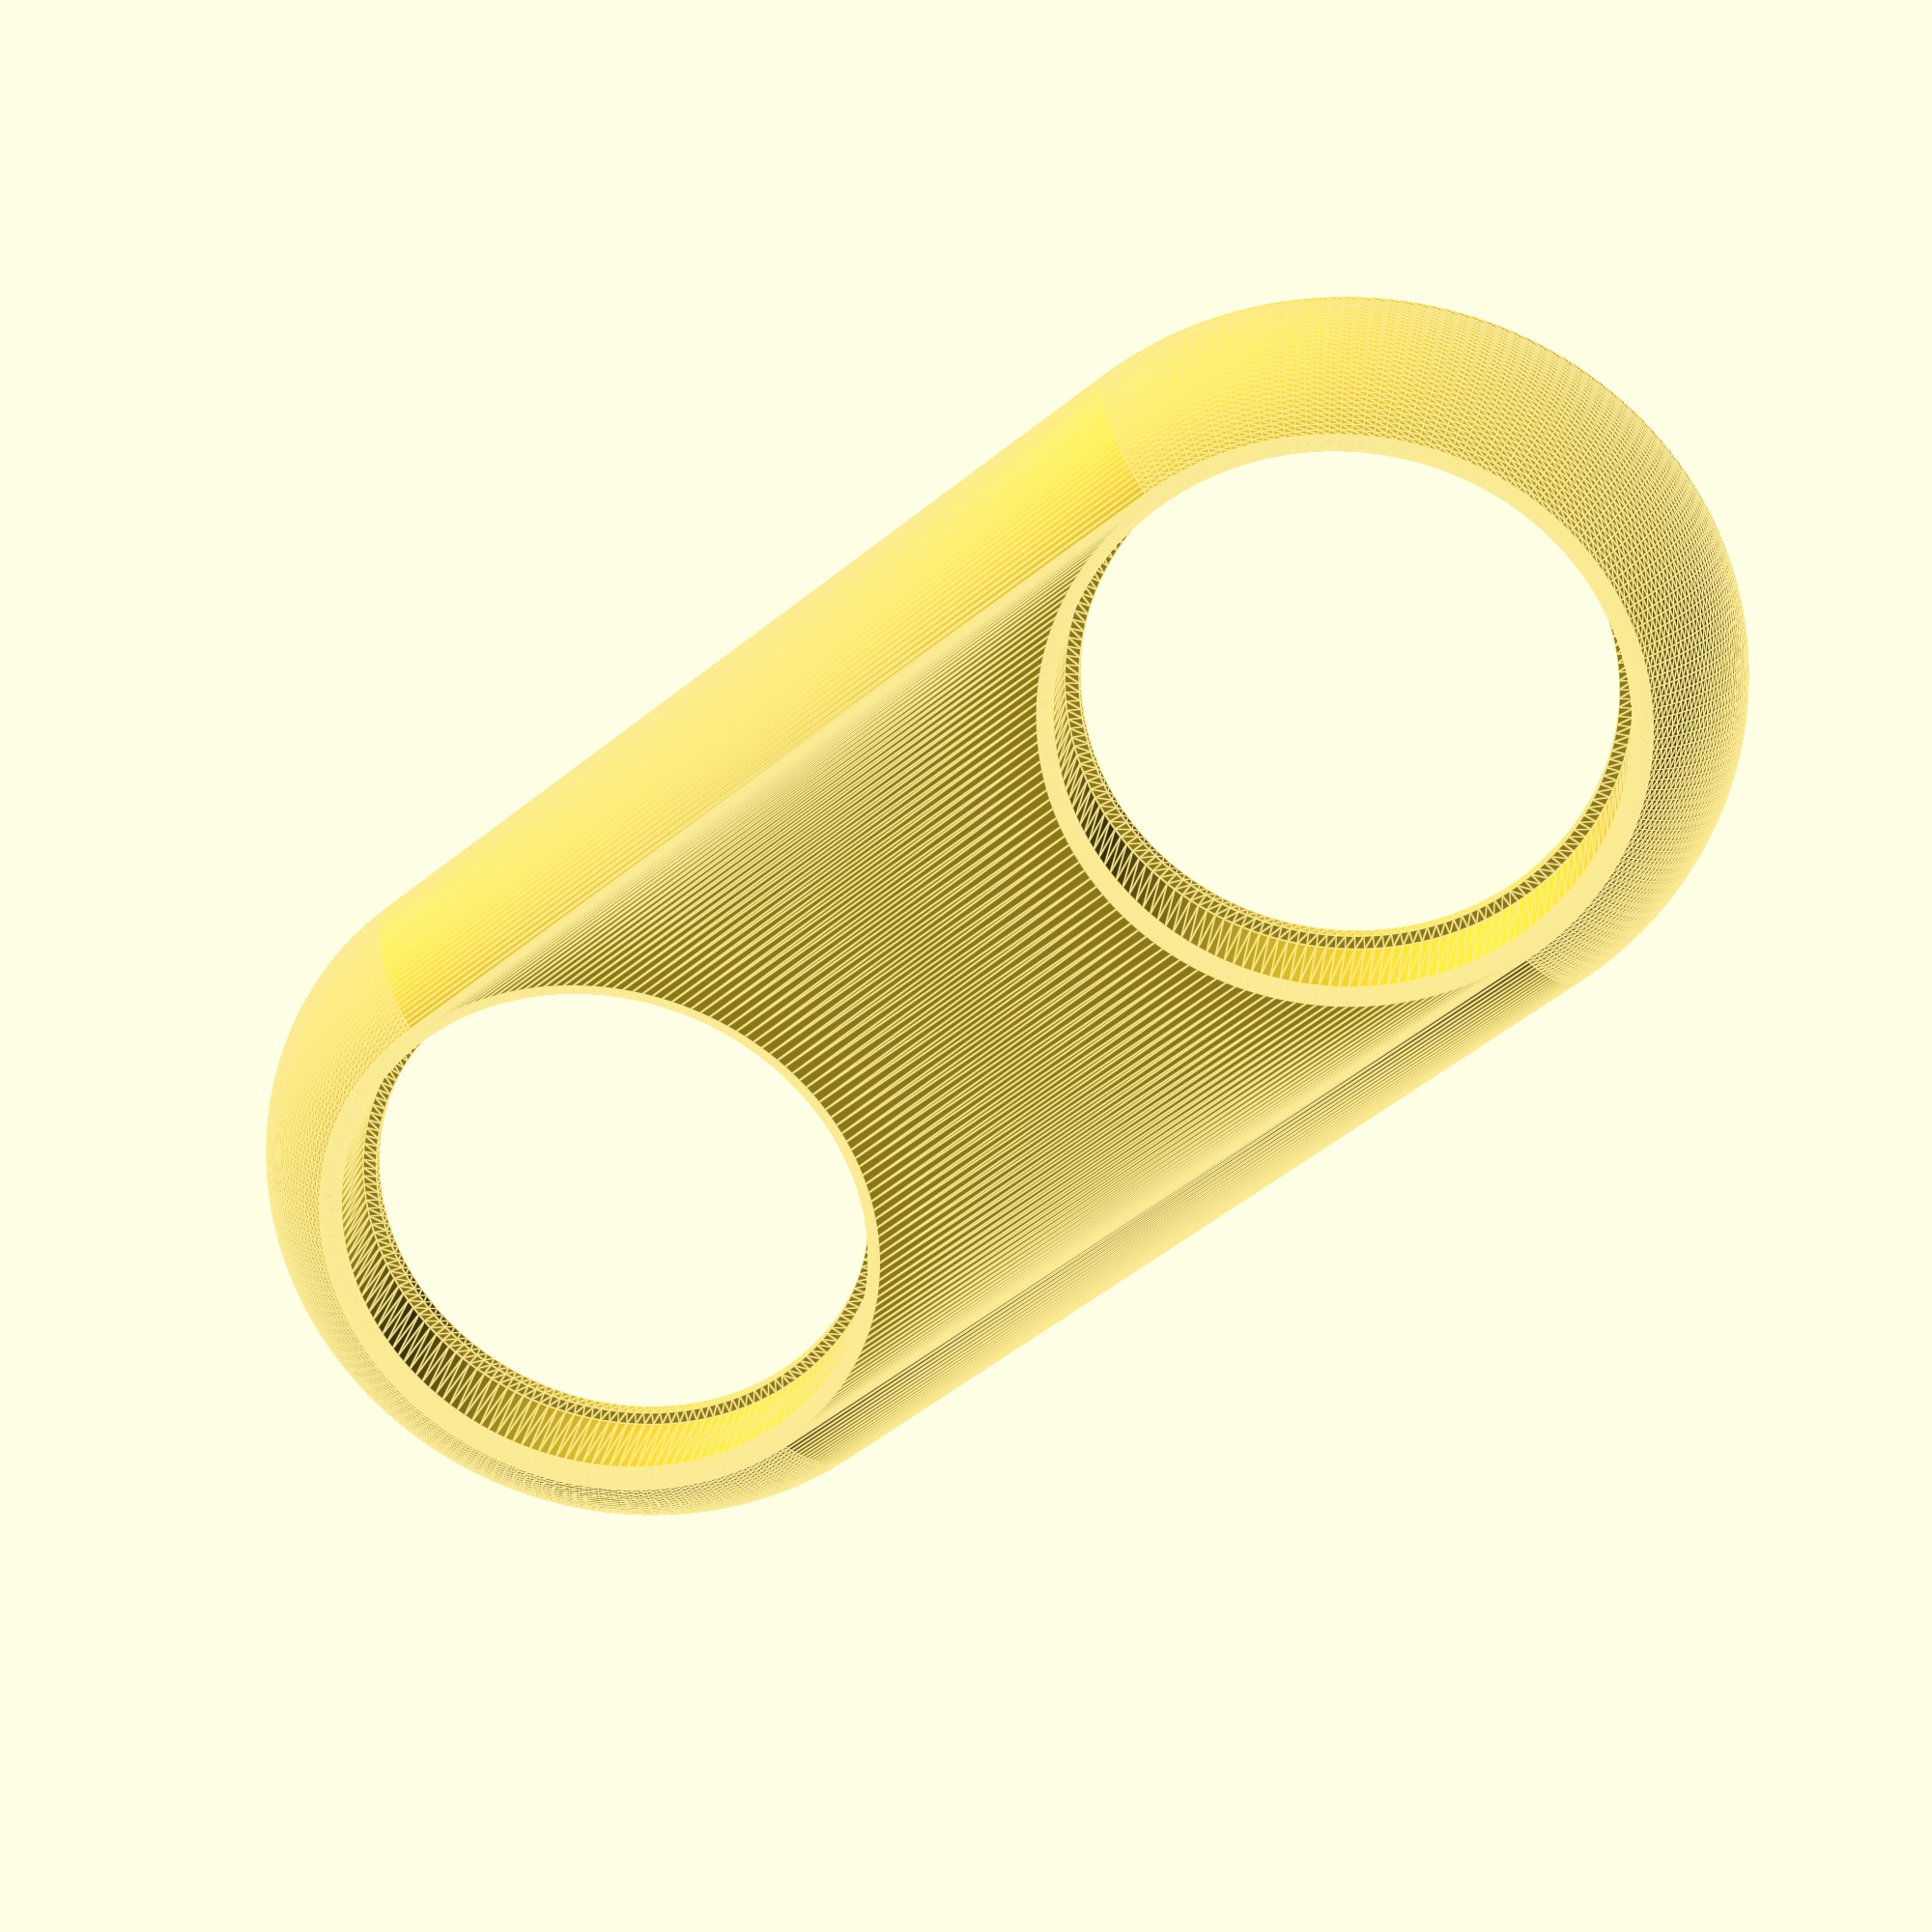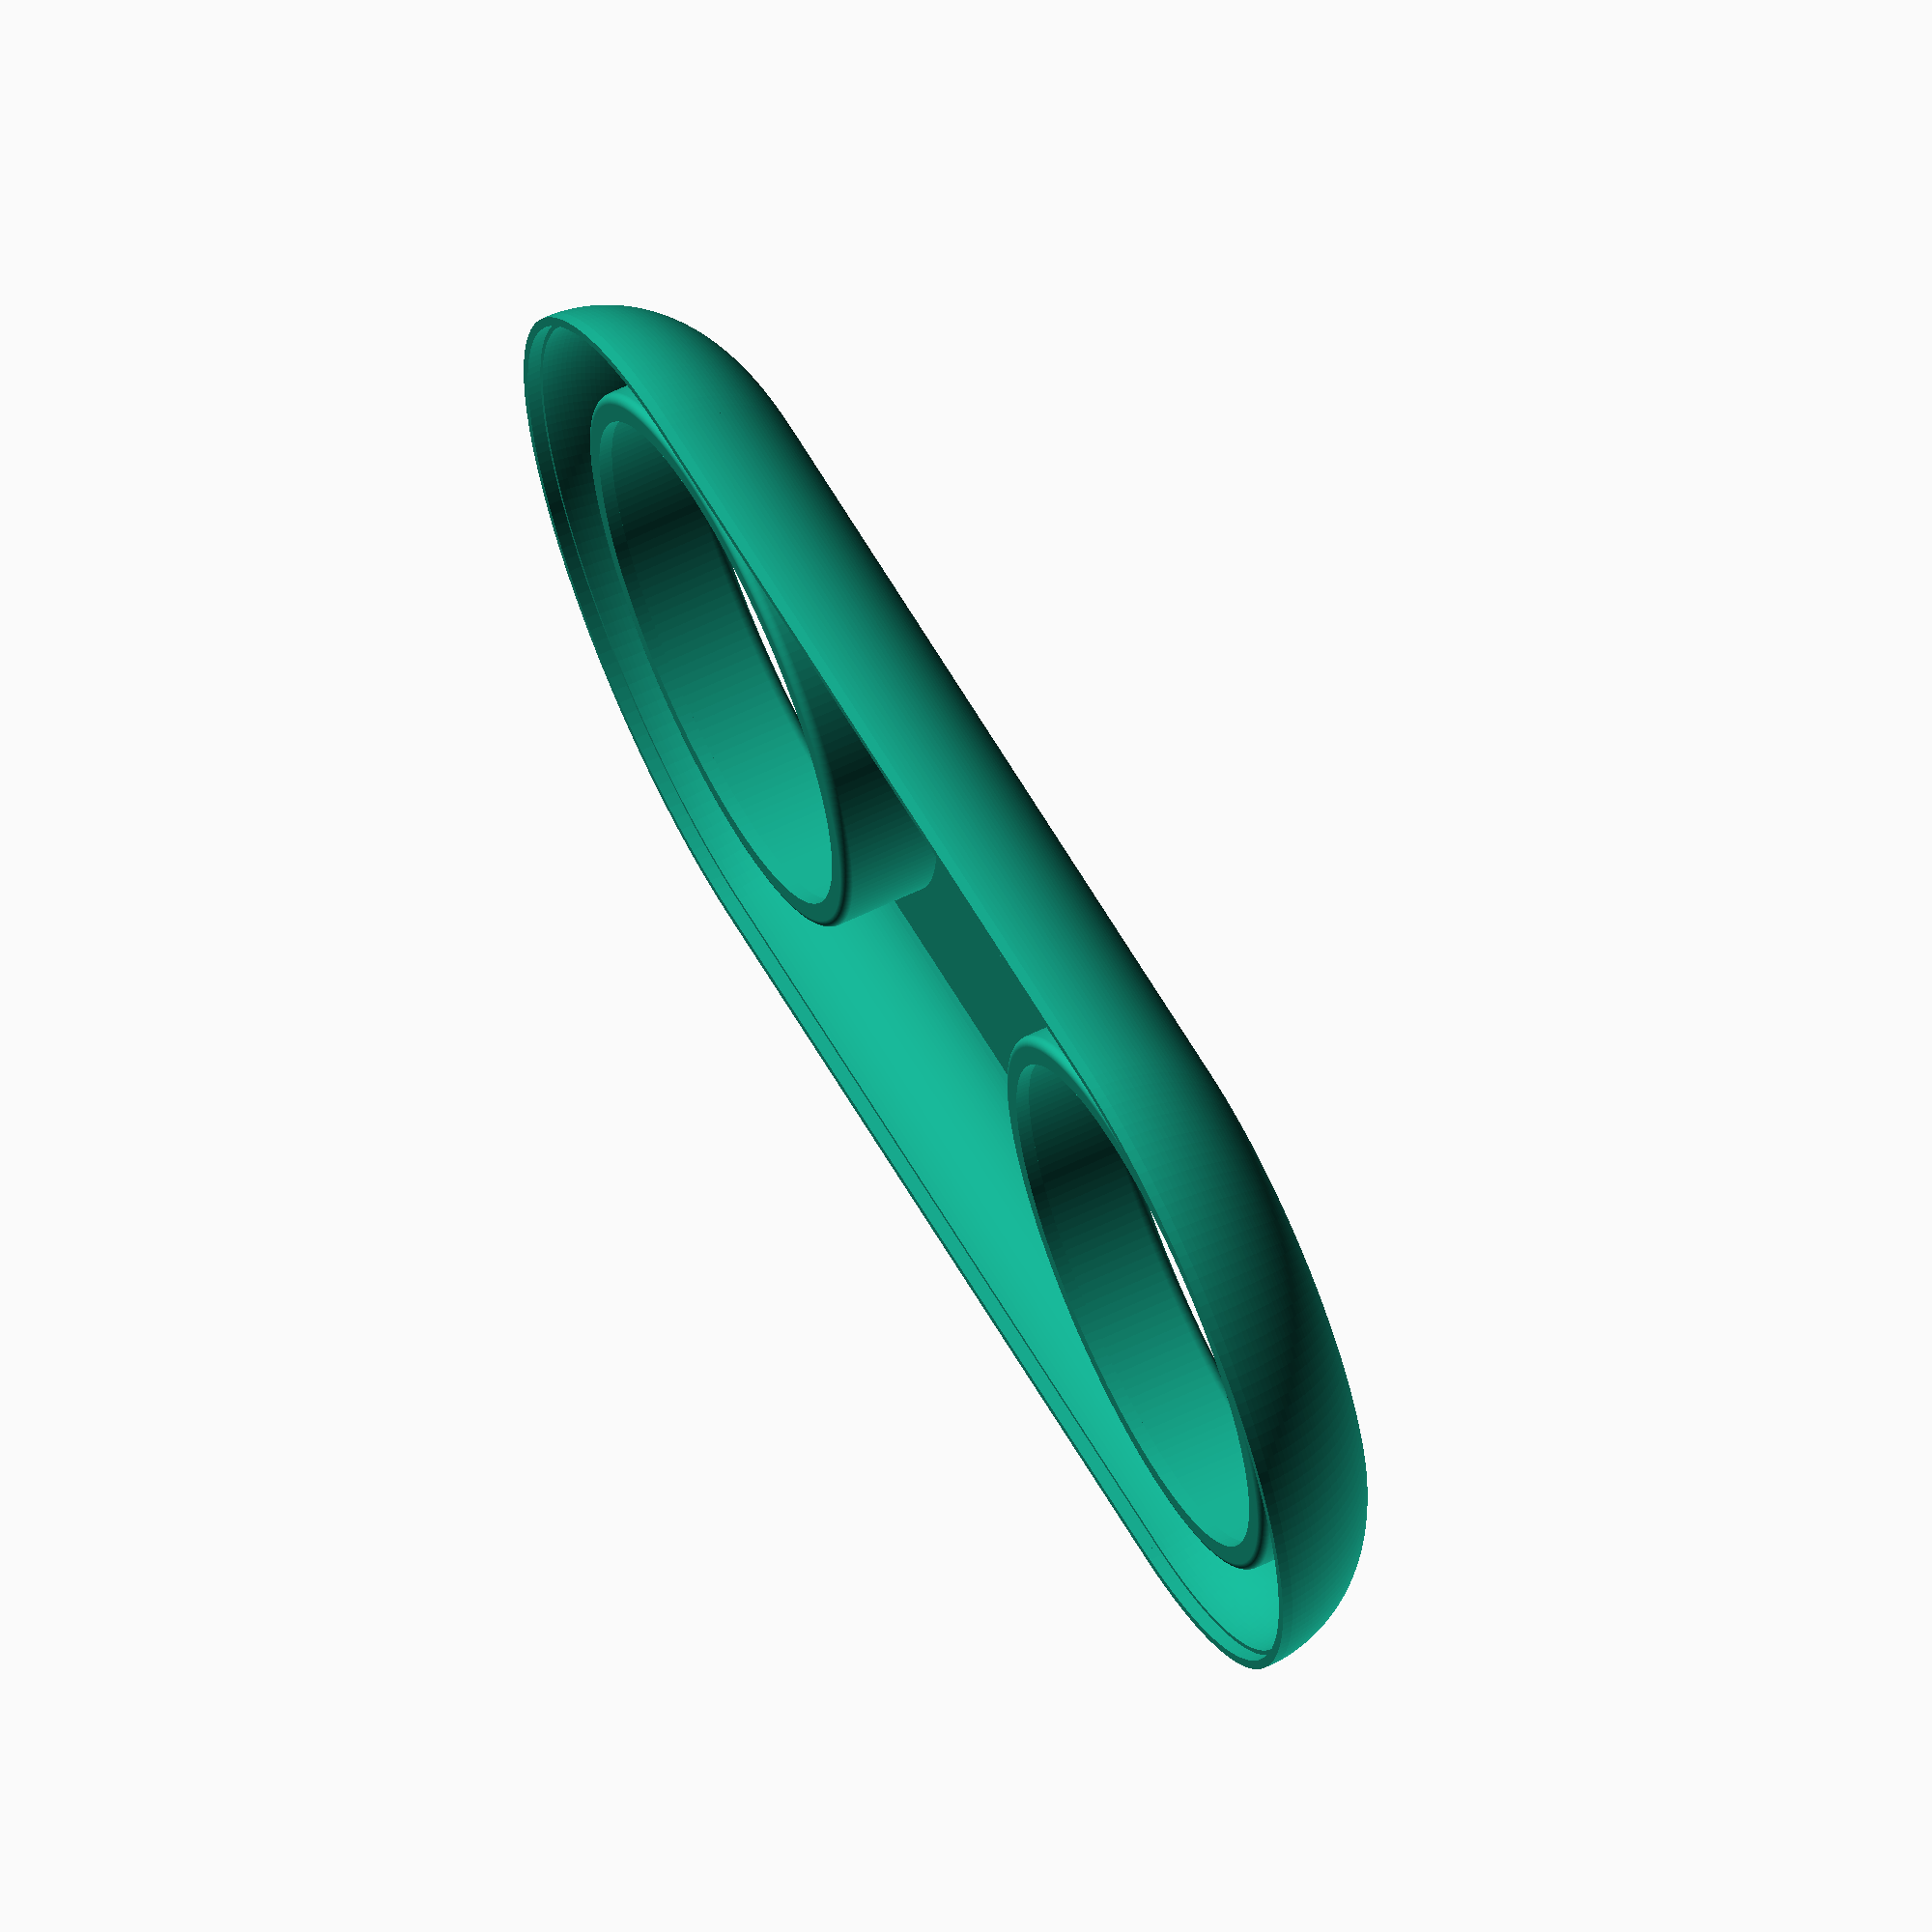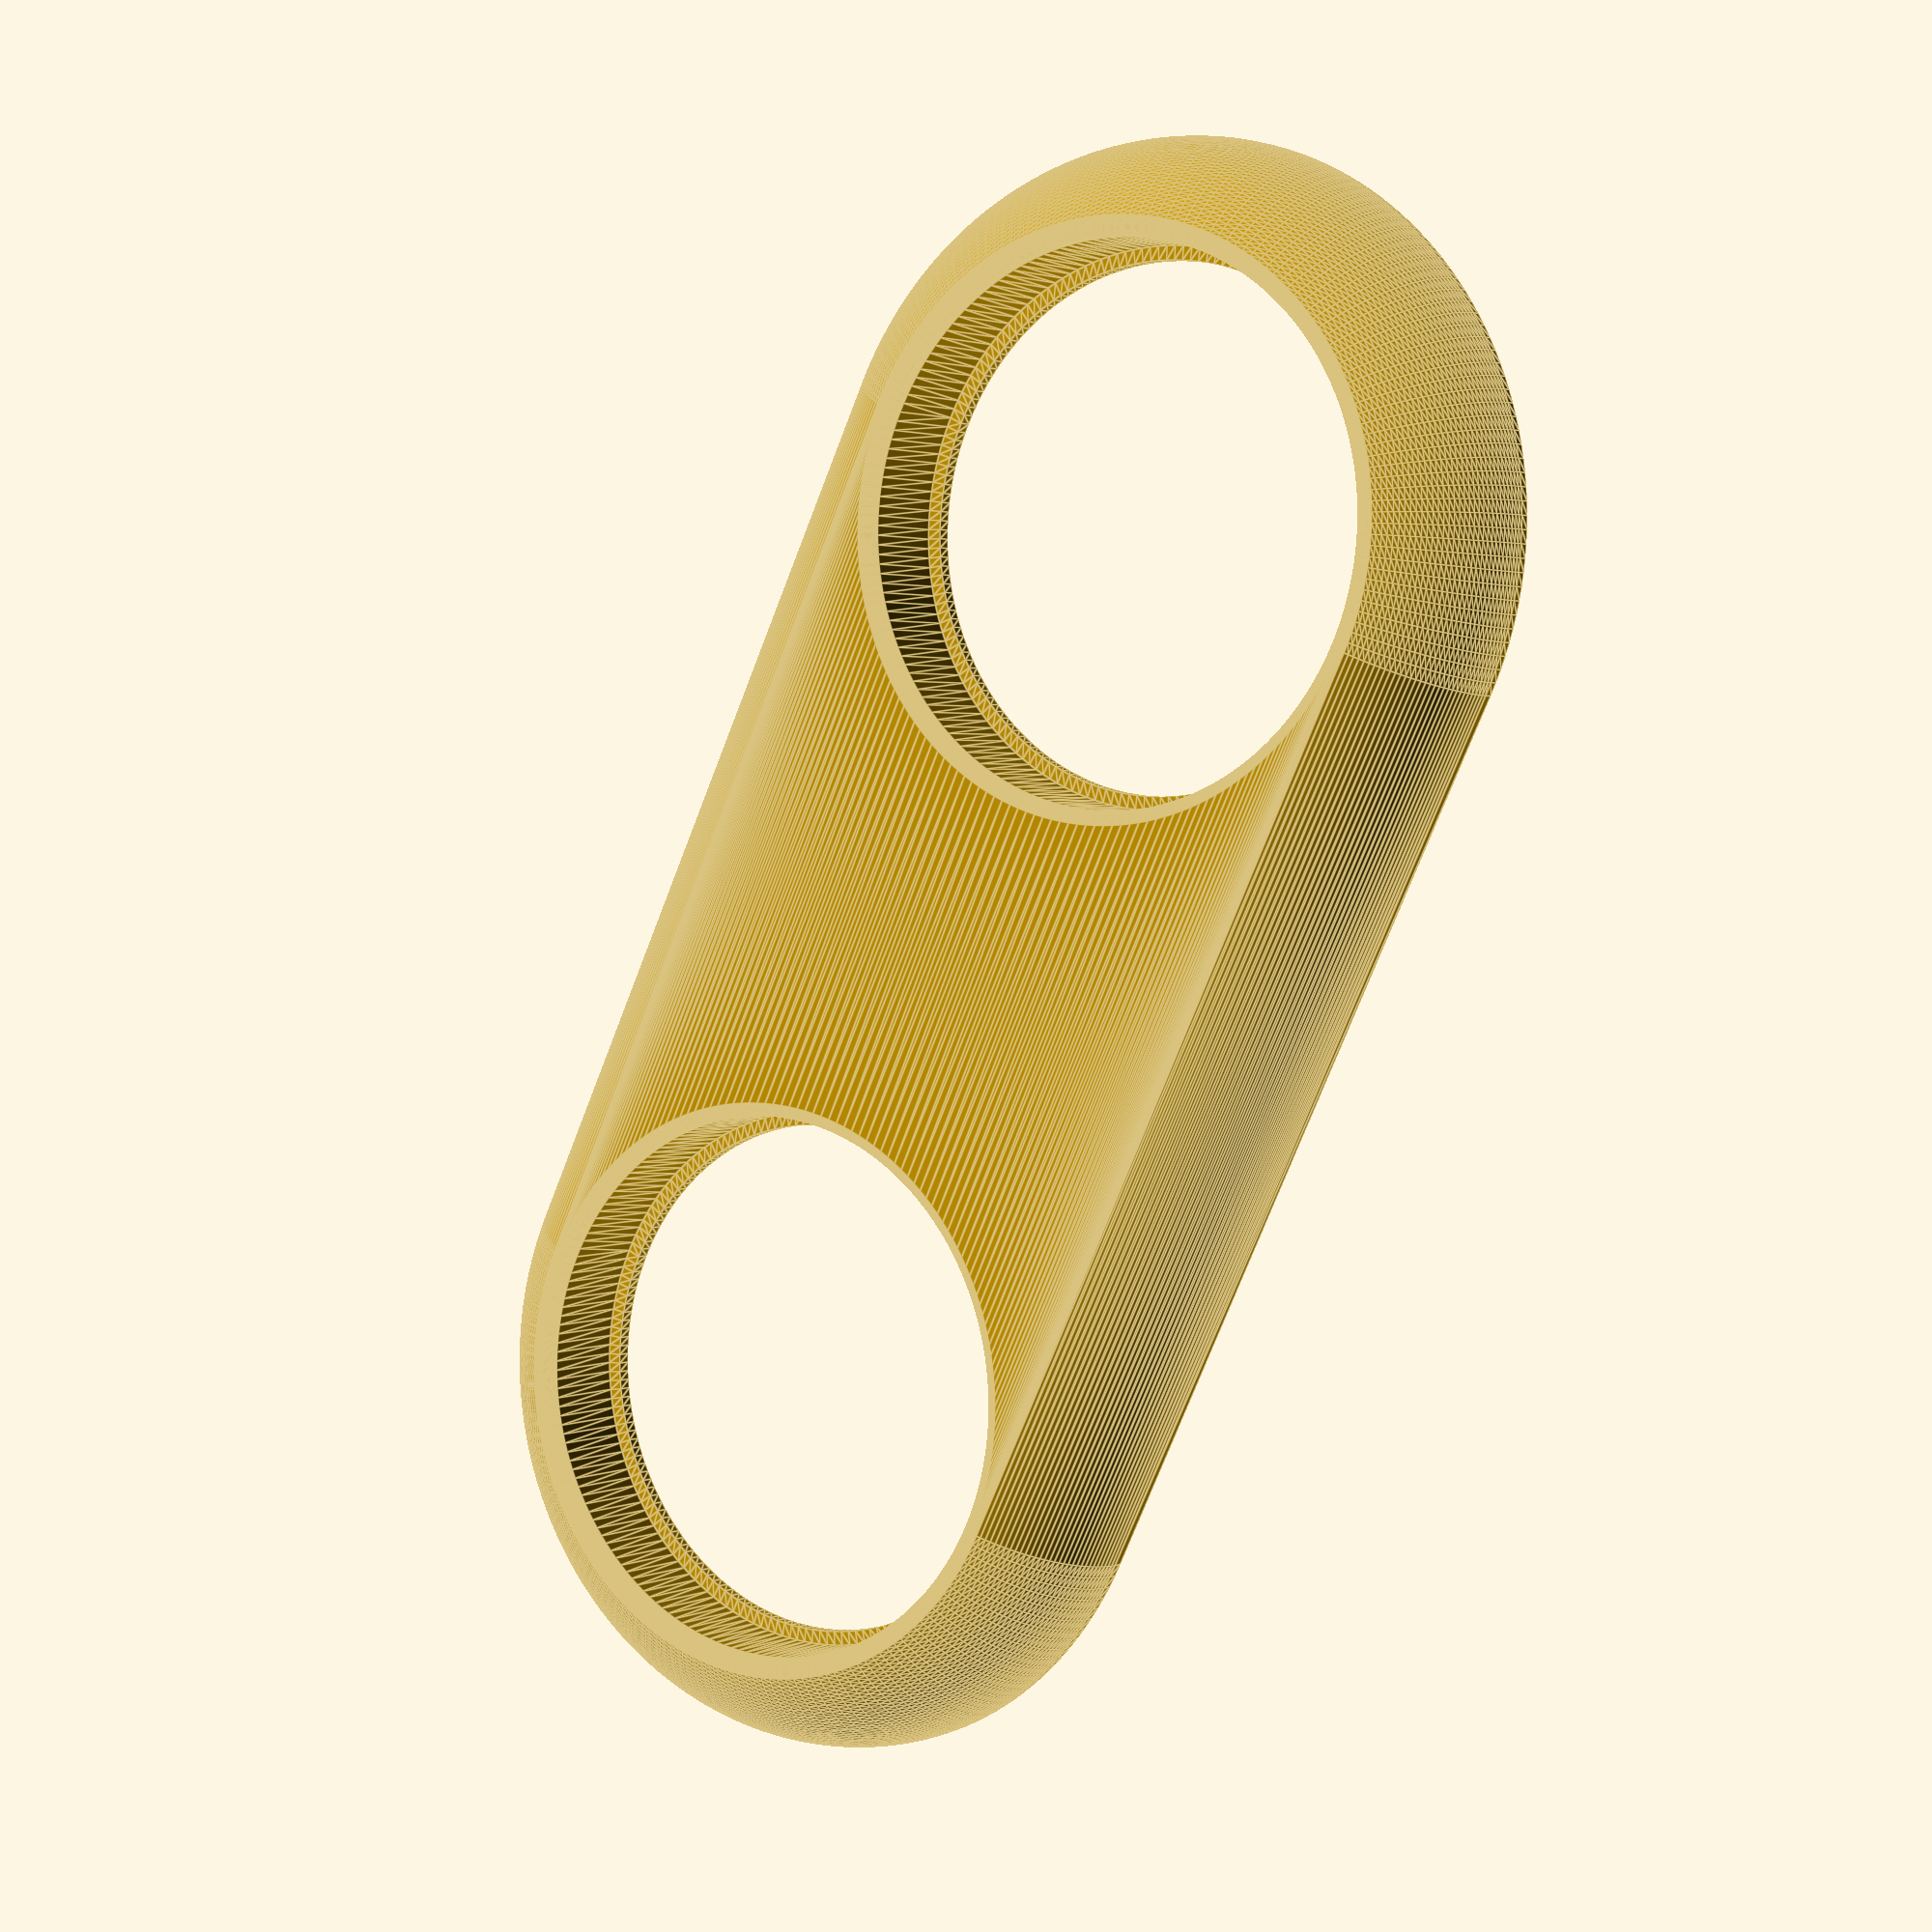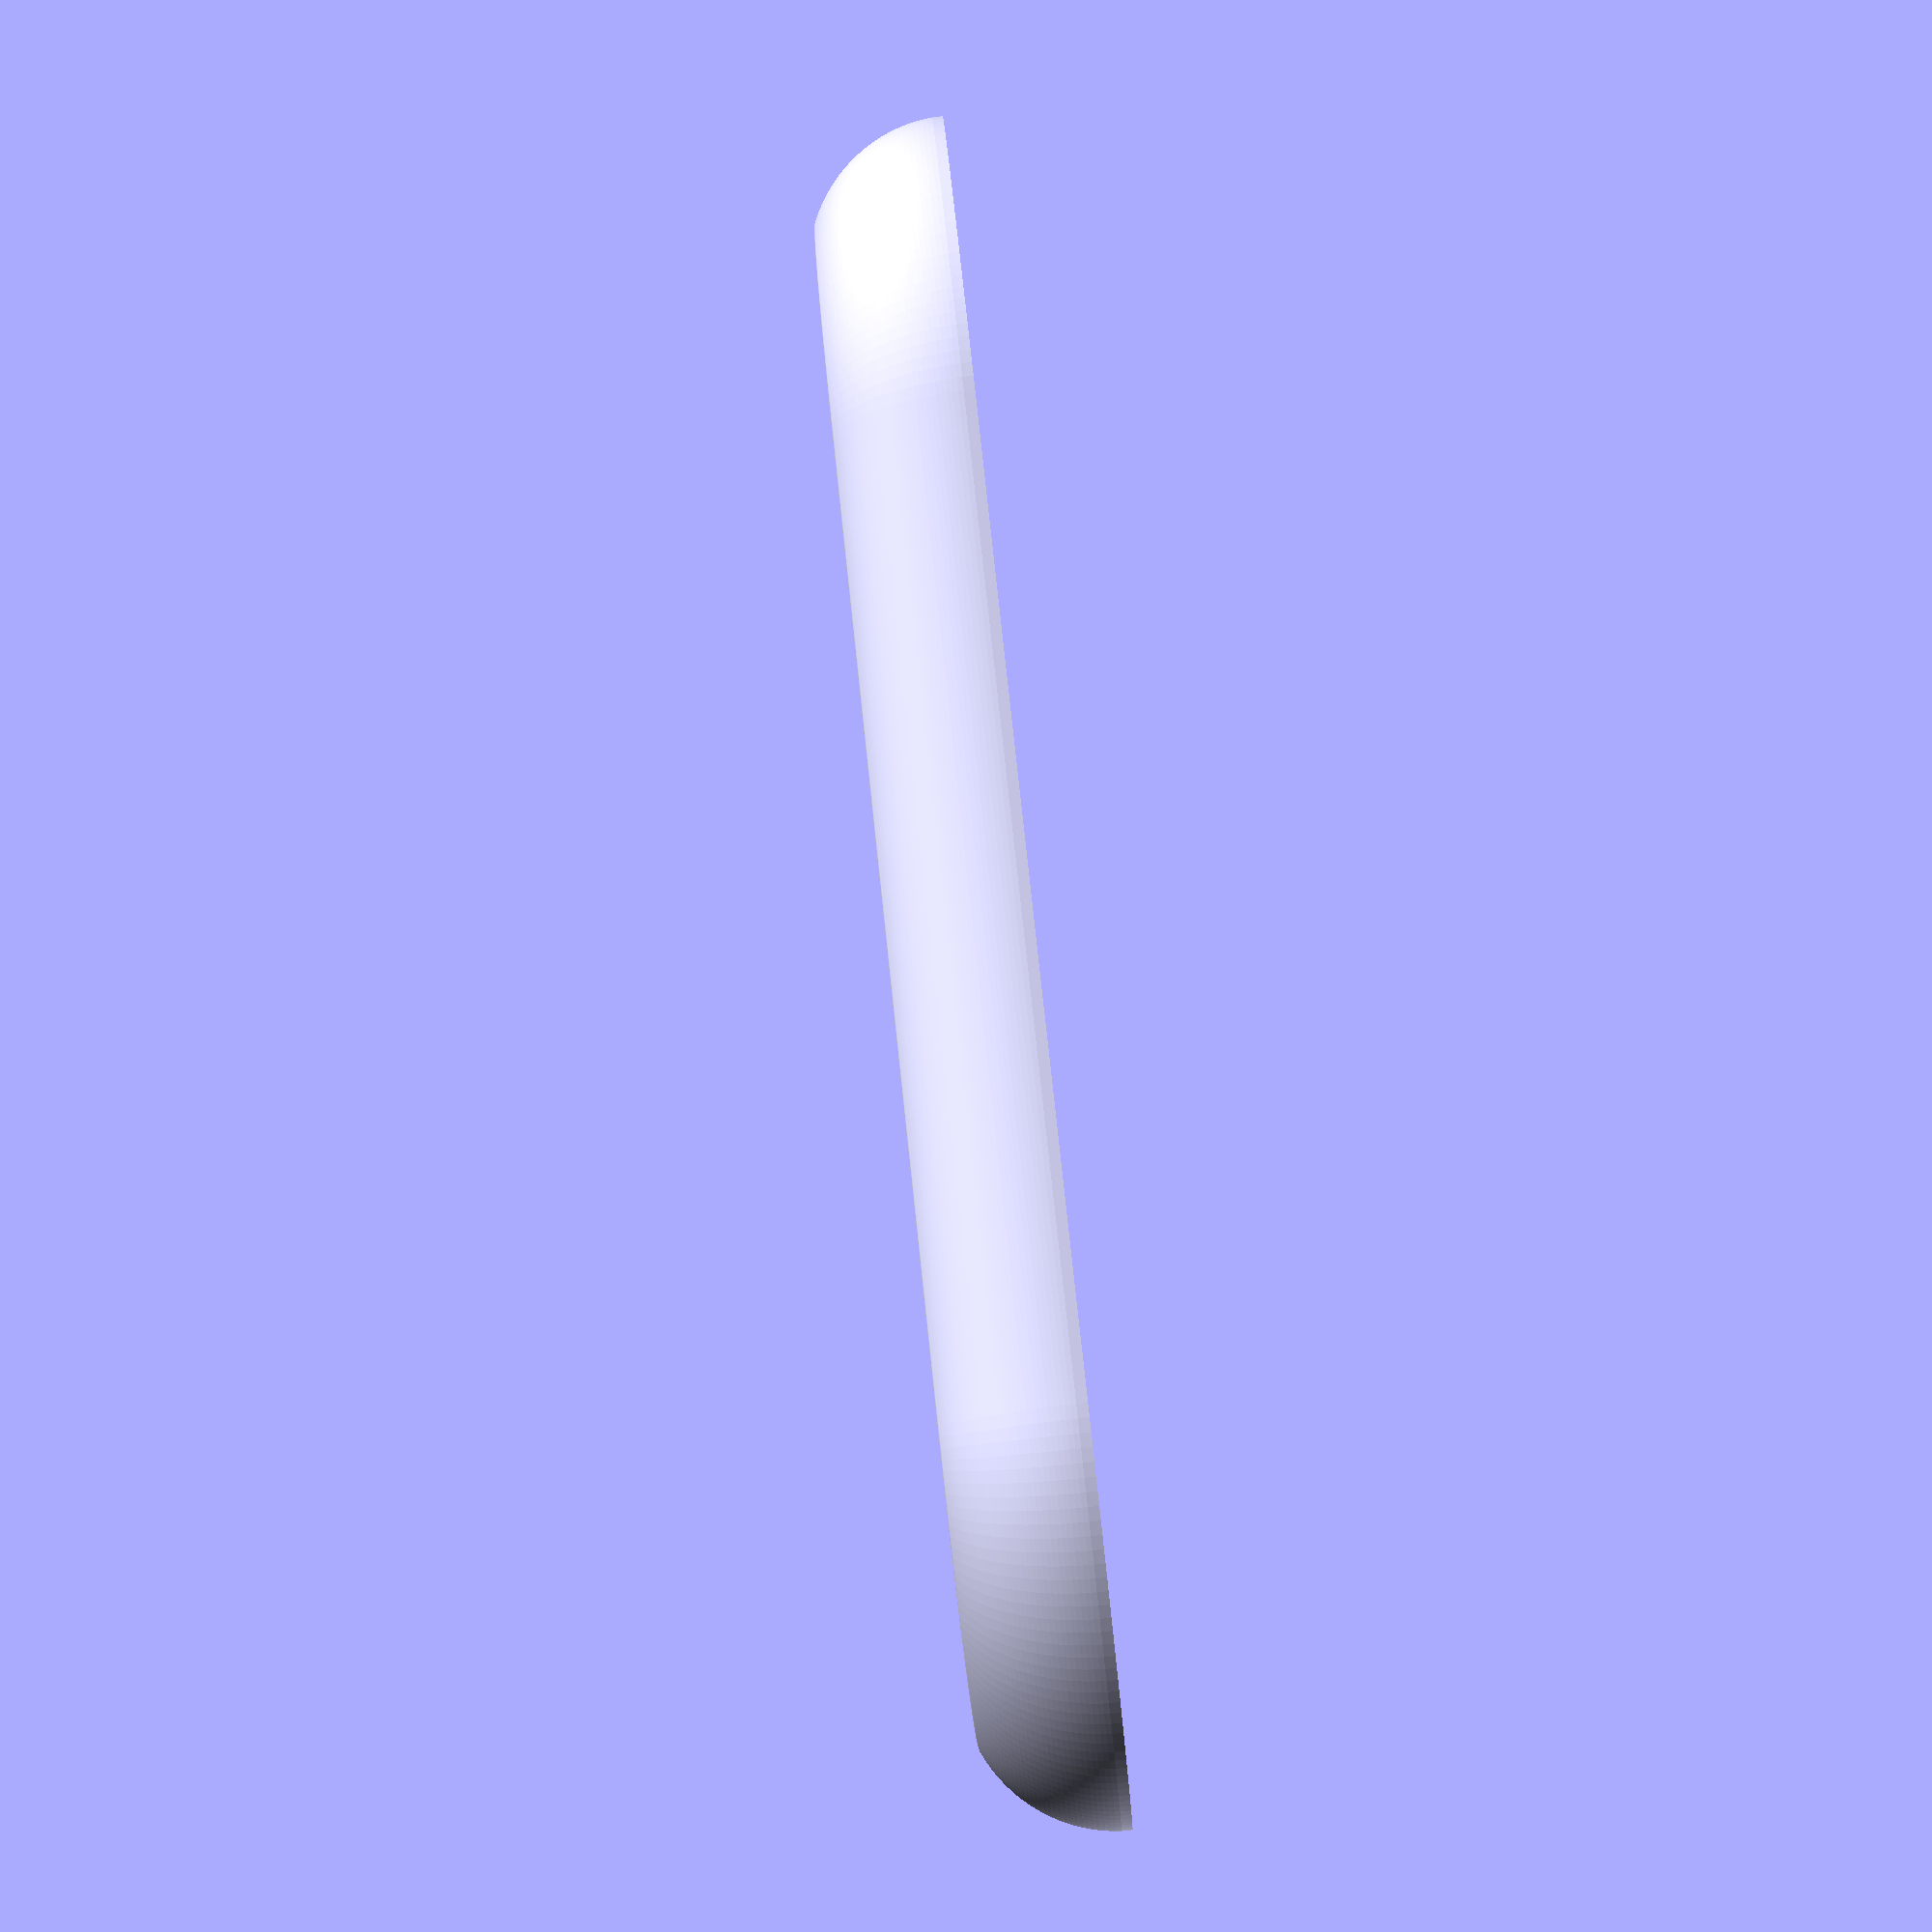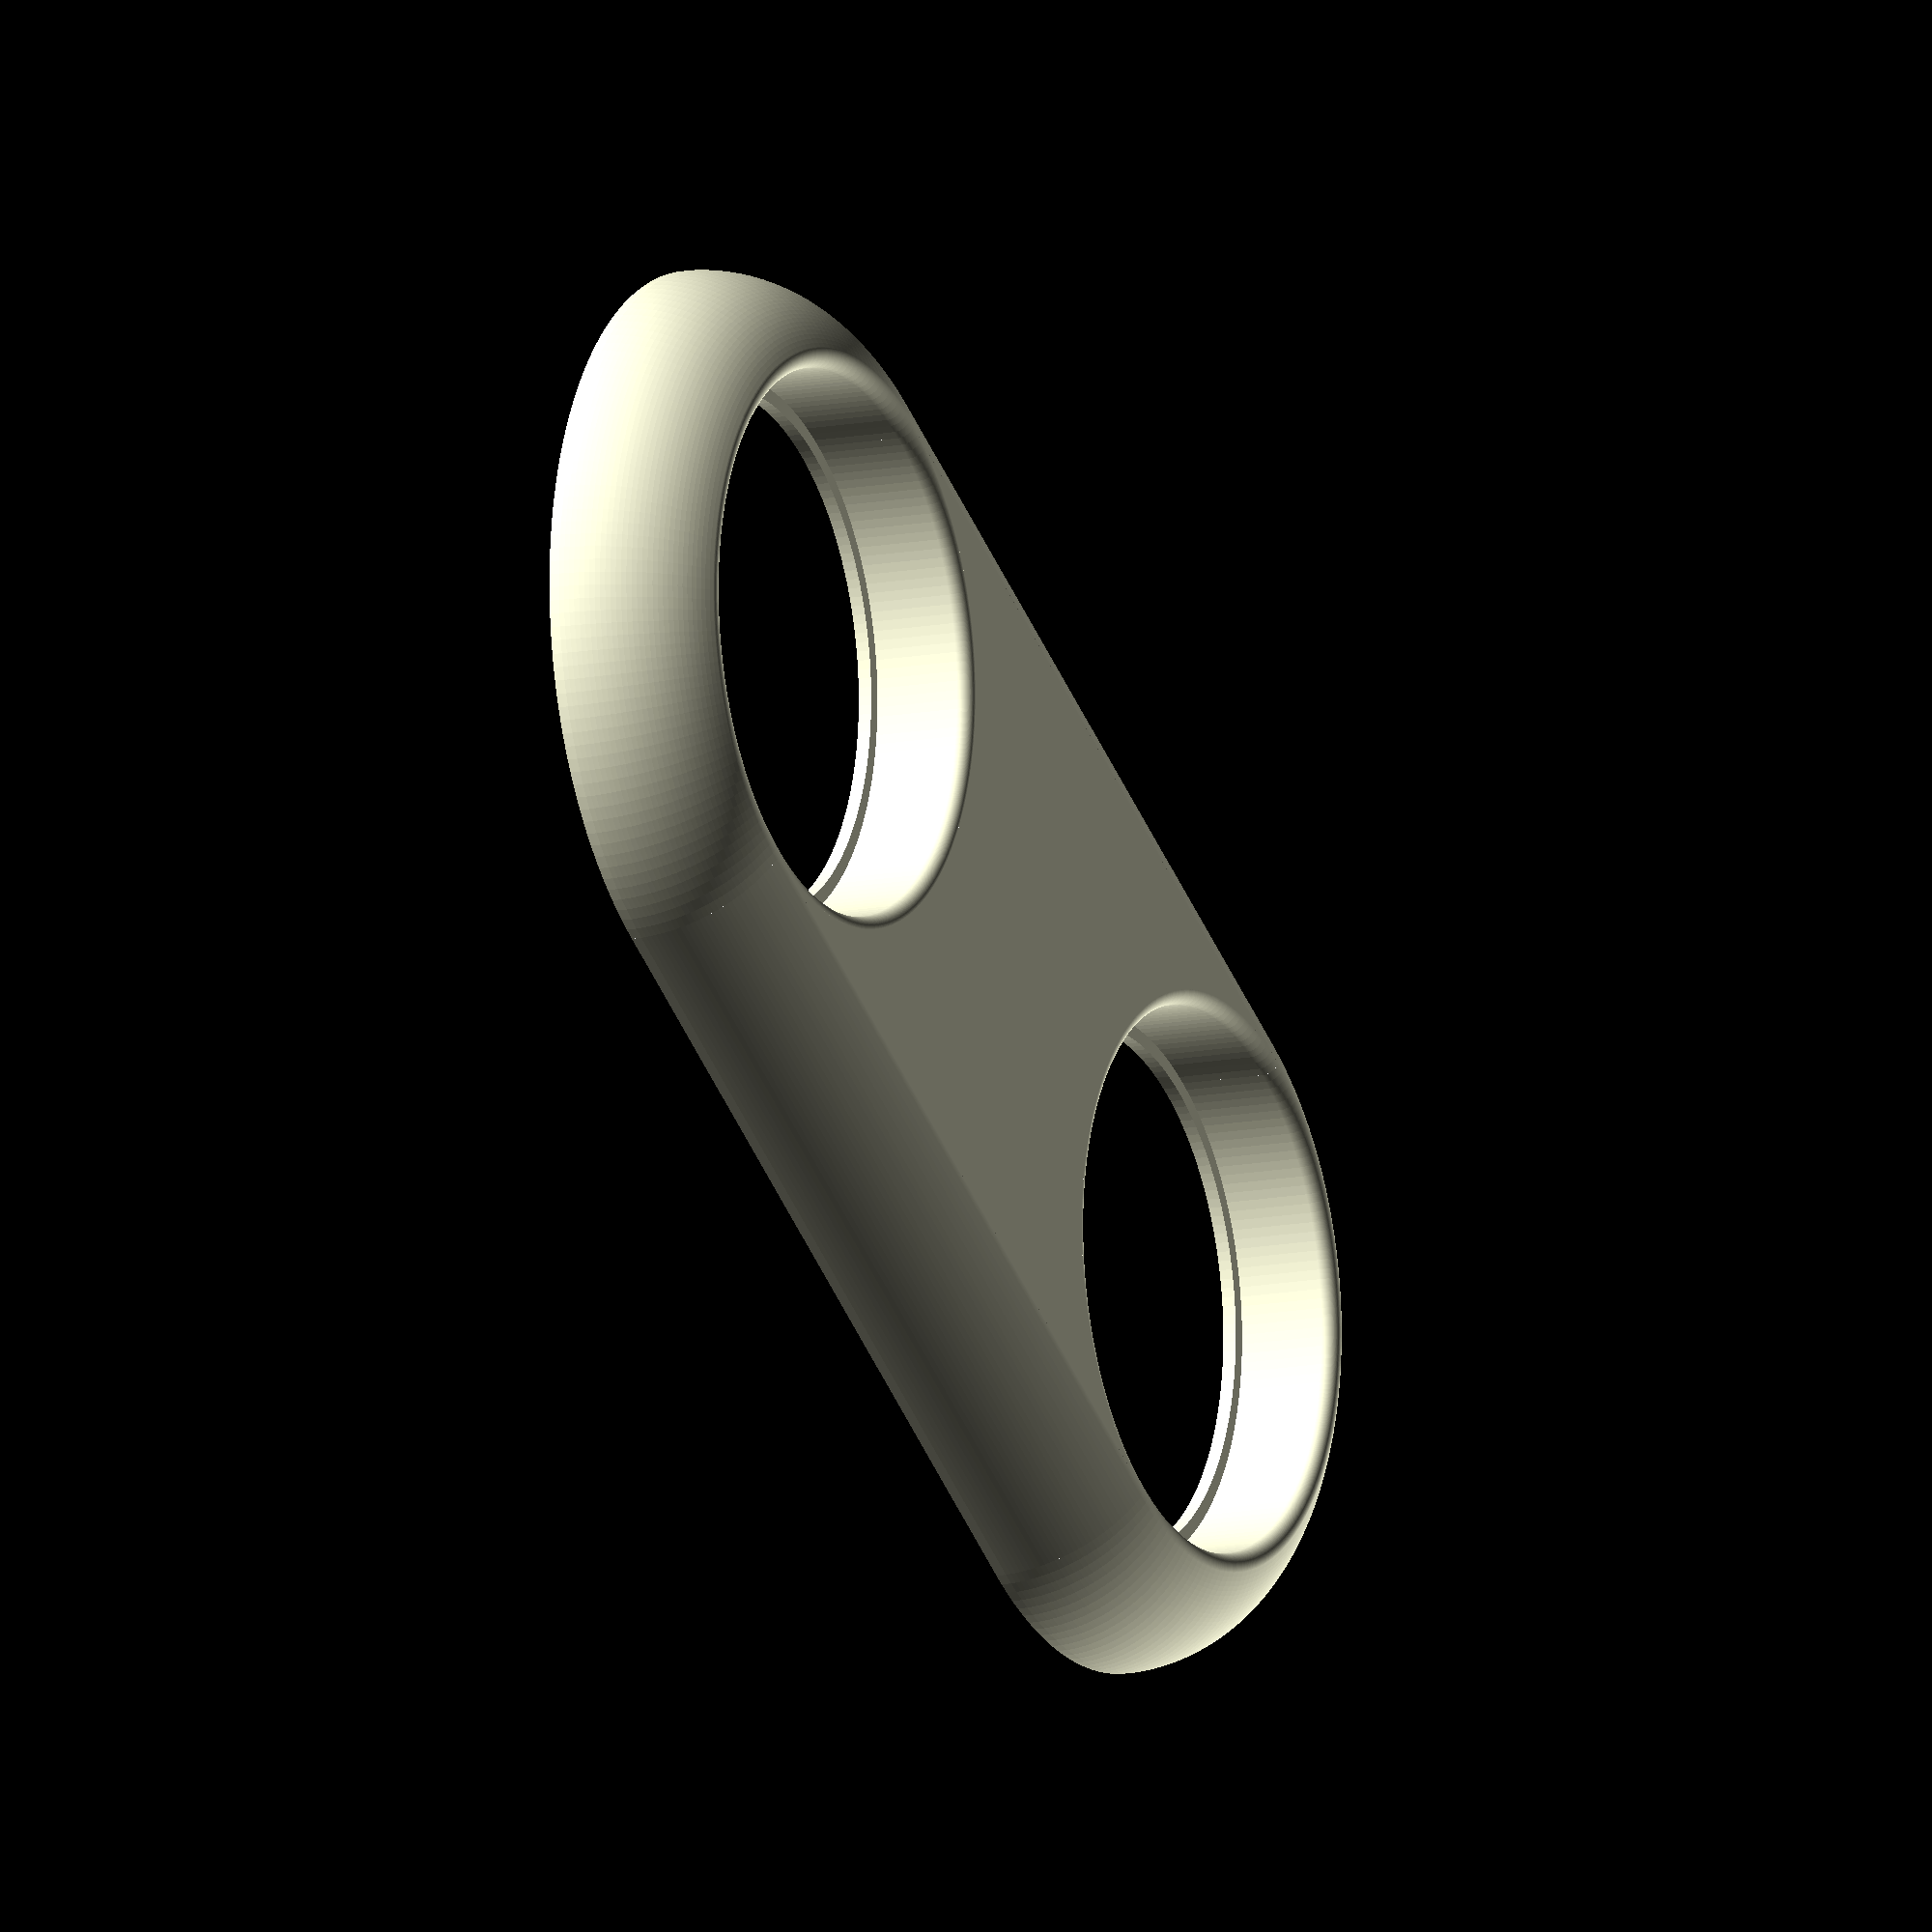
<openscad>
// TODO: Details when ct=1.5

$fn=180; // For fine result, use 180.
ct=1.5; // Wall thickness. Could try 2.0, too.

module sector(radius, angles, fn = 24) {
    r = radius / cos(180 / fn);
    step = -360 / fn;

    points = concat([[0, 0]],
        [for(a = [angles[0] : step : angles[1] - 360]) 
            [r * cos(a), r * sin(a)]
        ],
        [[r * cos(angles[1]), r * sin(angles[1])]]
    );

    difference() {
        circle(radius, $fn = fn);
        polygon(points);
    }
}

module arc(radius, angles, width = 1, fn = 24) {
    //smallpad=0.01;
    difference() {
        sector(radius, angles, fn);
        // If sector, it would flicker.
        circle(r=radius-width, $fn=fn);
    }
}

module retroFrame()
{
    rotate_extrude()
    {
        union()
        {
            inner2d();
            outer2d();
        }
    }
}

module inner2d()
{
    h=15; // Height of item
    sink=11; // Sink of "cup"
    rround=1.5; // Upper rounding radius
    innerr=59.1/2; // Inner radius
    pad=0.1; // Used to maintain manifold
    lipr=1; // Radius of lip rounding
    lipt=1.5; // Lip thickness
    lipw=1.5; // Lip width

    //rotate_extrude()
    difference()
    {
        union()
        {
            // Upper rounding #2
            translate([innerr+rround, h-rround])
               sector(rround, [89,181], $fn);
            
            // Inner lift
            translate([innerr, h-sink-lipt+lipr, 0])
                square([ct, sink-rround+lipt-lipr]);

            // Inner lip
            translate([innerr-lipw, h-sink-lipt, 0])
                    square([ct+lipw-lipr, lipt]);

            // Inner lip rounding
            translate([innerr+ct-lipr, h-sink-lipt+lipr, 0])
                sector(lipr, [270, 360], $fn);
        }
    }
}


module outer2d()
{
    h=15; // Height of item
    rround=1.5; // Upper rounding radius
    lowerr=82.5/2; // Lower radius
    innerr=59.1/2; // Inner radius
    pad=0.1; // Used to maintain manifold
    r=16.29; // Radius of side
    tr=lowerr-16.25; // Offset for side arc

    //rotate_extrude()
    difference()
    {
        union()
        {
            // Side arc
            translate([tr, 0, 0])
                arc(r, [2, 63], ct, $fn);

            // Lower block
            translate([lowerr-ct, 0, 0])
                square([ct+pad, 1]);

            // Upper rounding #1
            hull()
            {
                union()
                {
                    // Rounding
                    translate([innerr+rround, h-rround])
                       sector(rround, [40,91], $fn);
                    // Seamless with arc part
                    translate([tr, 0, 0])
                        arc(r, [62, 66], ct, $fn);
                }
            }
        }
        // Inner cut
        translate([lowerr-ct-0.5-pad, -pad, 0])
            square([1+pad, 1.5+pad]);
        // Outer cut
        translate([lowerr, -pad, 0])
            square([ct, 2+pad]);
    }
}

module stuff()
{

translate([0, -102.5/2, 0])
mirror([0, 0, 0])
rotate_extrude(angle=180)
    union()
    {

        inner2d();
    }

translate([0, 102.5/2, 0])
mirror([0, 1, 0])
rotate_extrude(angle=180)
    union()
    {

        inner2d();
    }




translate([0, -102.5/2, 0])
mirror([0, 1, 0])
rotate_extrude(angle=180)
    union()
    {

        inner2d();
        outer2d();
    }


translate([0, 102.5/2, 0])
rotate_extrude(angle=180)
    union()
    {

        inner2d();
        outer2d();
    }


mirror([1, 0, 0])
rotate([90, 0, 0])
linear_extrude(102.5+0.01, center=true)
   outer2d();

rotate([90, 0, 0])
linear_extrude(102.5+0.01, center=true)
   outer2d();

translate([0, 0, 15-1.5])
linear_extrude(1.5)
difference()
{
    square([59.1+1.5*2+0.01*2, 102.5], center=true);
    translate([0, 102.5/2])
        circle(59.1/2+1.5);
    translate([0, -102.5/2])
        circle(59.1/2+1.5);

}
    
}



stuff();
//
//retroFrame();
</openscad>
<views>
elev=334.7 azim=50.4 roll=8.3 proj=p view=edges
elev=299.2 azim=281.2 roll=243.6 proj=o view=solid
elev=358.1 azim=205.7 roll=34.5 proj=p view=edges
elev=86.0 azim=76.1 roll=96.3 proj=p view=solid
elev=191.9 azim=301.3 roll=243.5 proj=o view=solid
</views>
